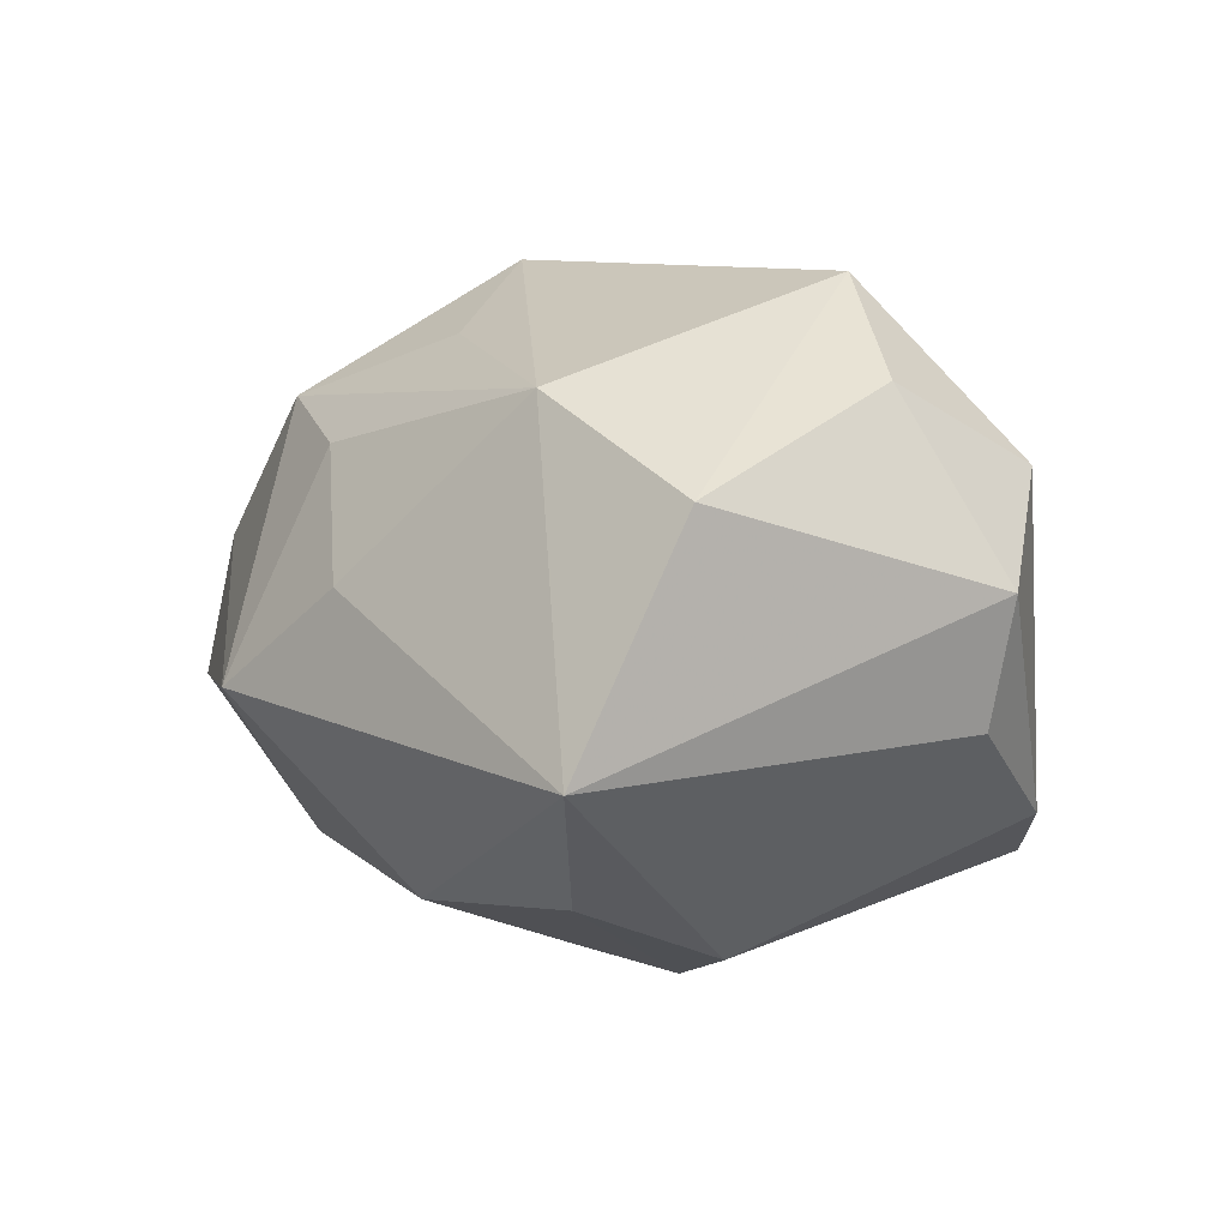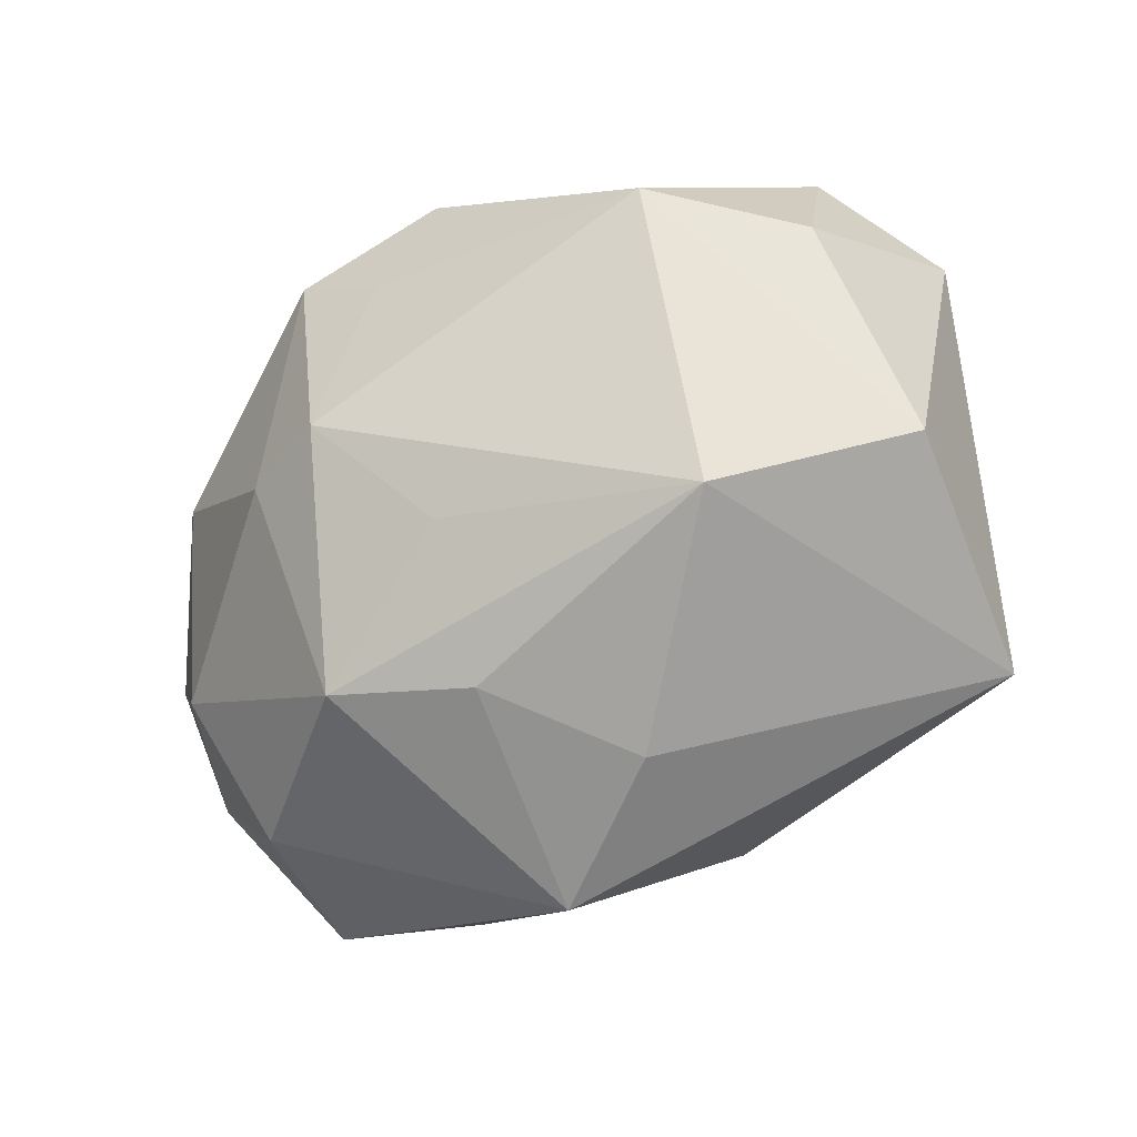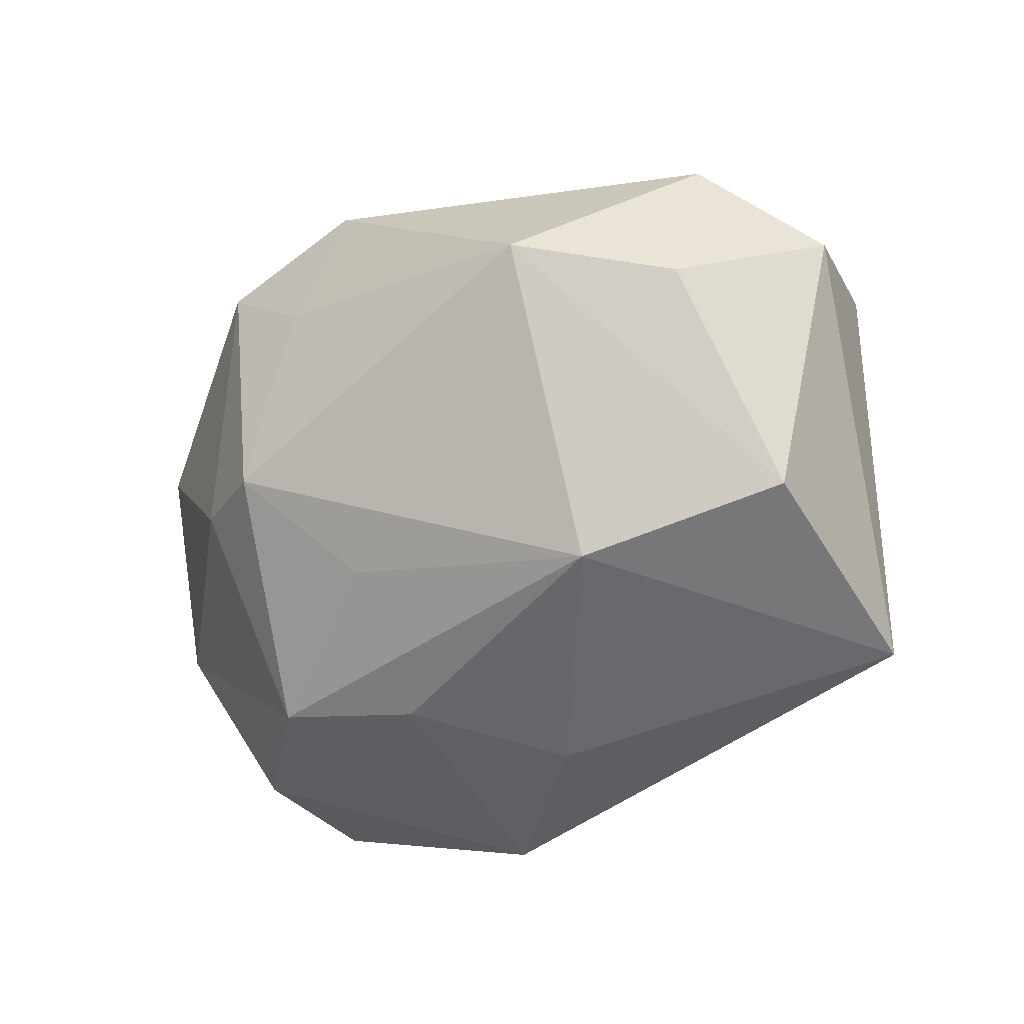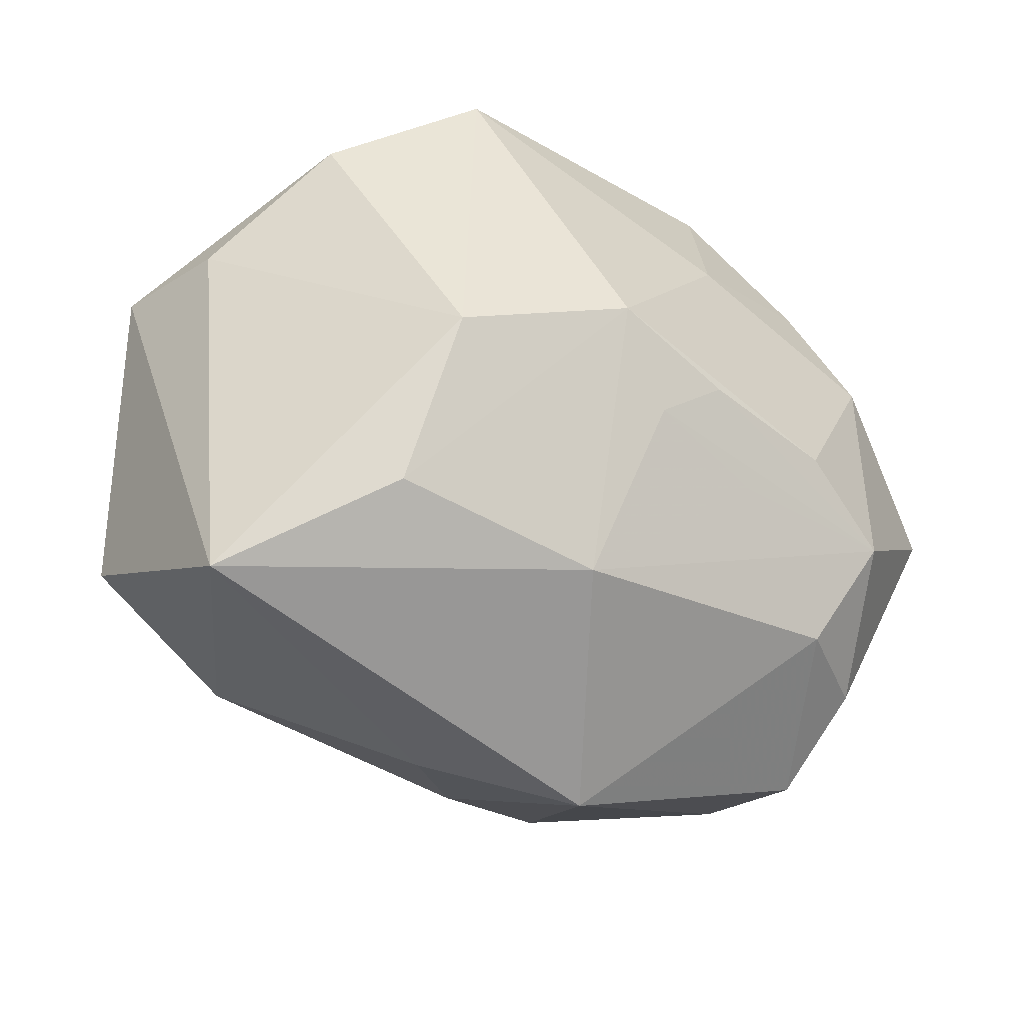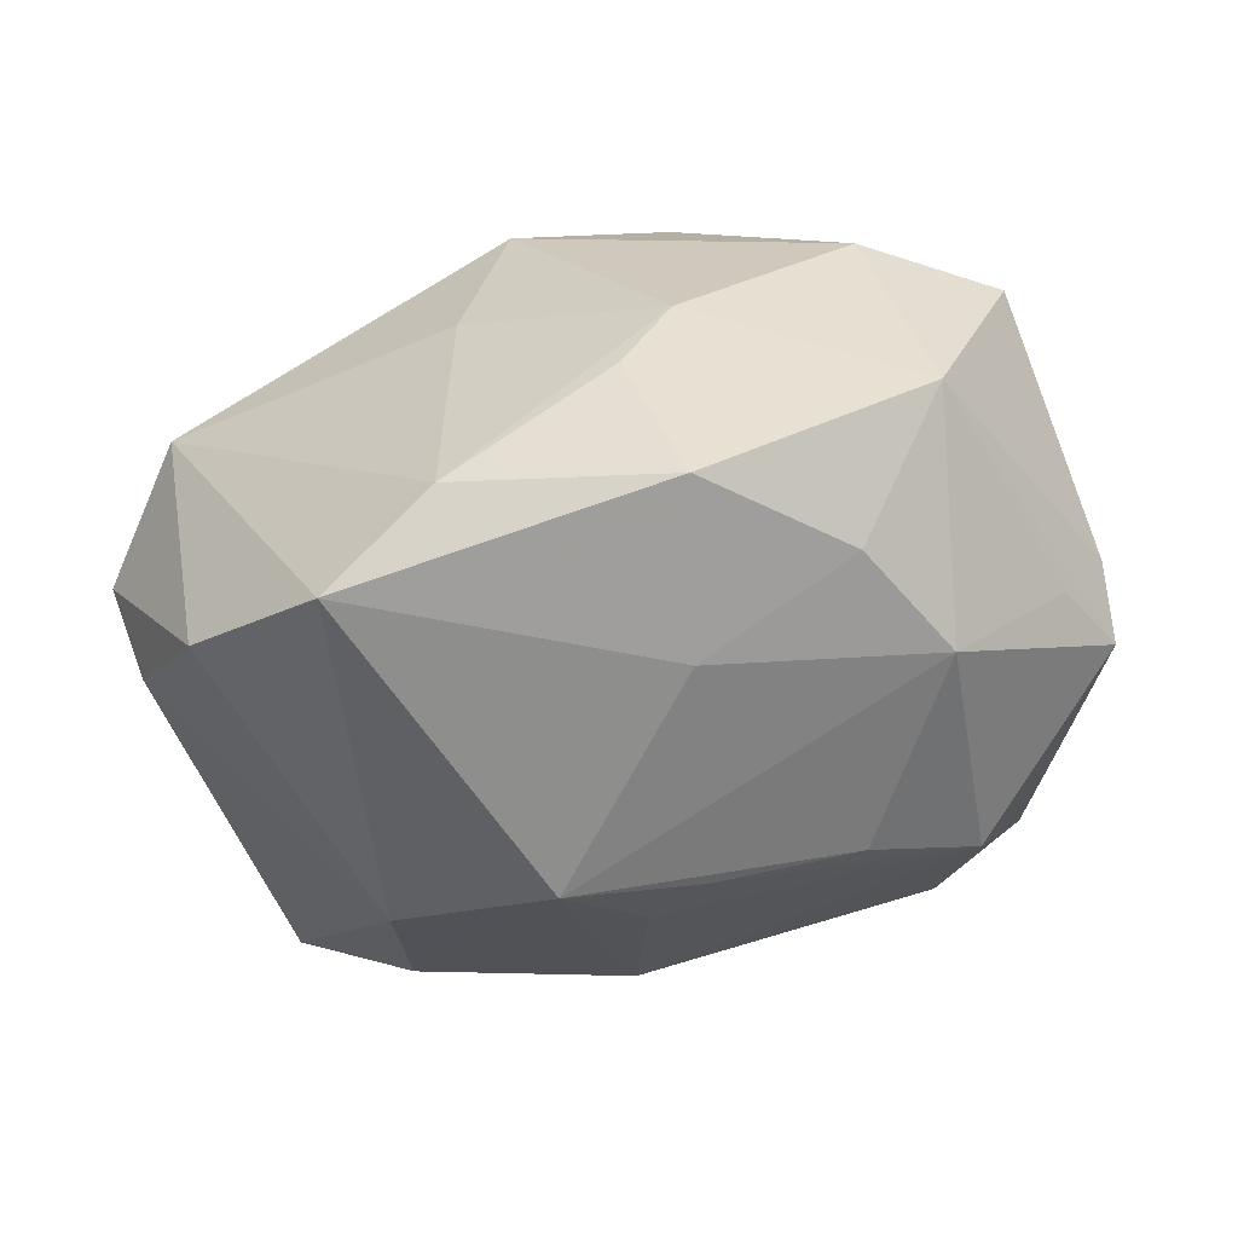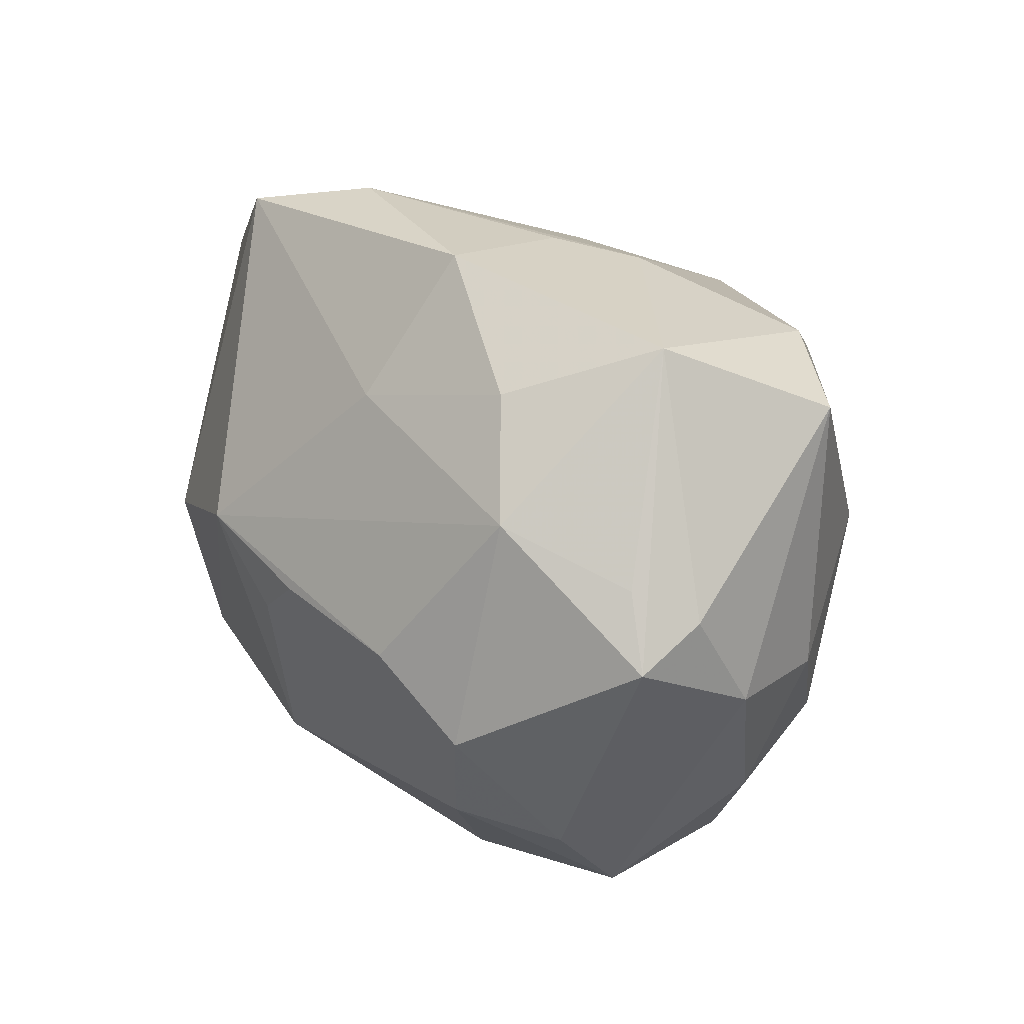
<metadata>
{"format":"obj","ext":"obj","renderer":"f3d","projection":"perspective","resolution":1024,"background":"white","views":[{"elev":-0.0,"azim":63.3,"up":"+Z"},{"elev":-46.0,"azim":33.5,"up":"+Y"},{"elev":-26.4,"azim":42.9,"up":"+Y"},{"elev":-30.9,"azim":153.2,"up":"+Y"},{"elev":-39.5,"azim":-165.0,"up":"+Z"},{"elev":20.3,"azim":-120.9,"up":"+Y"}]}
</metadata>
<code>
v -0.01435 0.03128 -0.01439
v -0.0423 -0.0007593 -0.01172
v 0.04198 0.01252 0.001806
v -0.01237 0.02783 0.007332
v -0.009062 0.01431 0.03118
v 0.03513 0.01871 0.01214
v 0.03786 0.01255 -0.00916
v 0.003561 0.00345 -0.03137
v 0.02461 -0.02021 0.01771
v 0.01926 -0.0006583 -0.02819
v -0.02028 -0.003781 -0.02611
v 0.0366 -0.02363 -0.01302
v -0.03055 0.01097 -0.01917
v -0.008501 0.02992 -4.667e-05
v -0.03404 -0.01926 0.0061
v -0.02532 0.02114 -0.01601
v -0.0423 0.002978 -0.00576
v -0.0007673 0.009343 0.03076
v -0.02806 0.003375 0.02225
v -0.03713 -0.006298 0.01065
v 0.0069 0.02512 0.01286
v -0.01197 -0.02634 0.01944
v 5.752e-05 -0.02781 0.01456
v -0.007671 -0.0009667 -0.02902
v 0.04041 -0.01487 0.008409
v -0.03924 0.006055 -0.01099
v -0.0271 -0.02697 0.007589
v -0.01262 -0.008979 -0.02568
v -0.01139 0.01839 -0.02229
v 0.004906 0.03375 -0.01303
v 0.003601 -0.02102 -0.02368
v -0.02878 -0.01023 -0.02292
v -0.01439 -0.007447 0.0286
v 0.009026 -0.03098 0.002386
v 0.03686 0.004413 0.01825
v 0.02844 0.02391 -0.01634
v 0.0225 -0.01611 -0.0231
v 0.002019 -0.01689 0.02411
v 0.0145 0.03176 -0.02075
v -0.001608 -0.004925 -0.02868
v -0.005827 -0.007398 0.03182
v -0.03105 -0.02159 -0.01297
v -0.04139 -0.006144 0.0002928
v -0.03823 0.01907 0.01096
v -0.02328 -0.01998 -0.01985
v -0.02843 -0.02907 -0.005269
v -0.03171 -0.01381 0.01516
v 0.004511 0.01885 0.0294
v 0.02558 0.007341 0.02814
v -0.004242 -0.03587 -0.005925
v -0.03315 0.02557 -0.003955
v -0.0268 0.02274 0.01596
f 36 6 3
f 9 34 12
f 12 34 50
f 50 45 31
f 31 12 50
f 37 12 31
f 8 37 31
f 45 32 31
f 46 45 50
f 21 6 30
f 6 21 48
f 3 6 35
f 30 6 39
f 6 36 39
f 51 26 2
f 7 36 3
f 3 12 7
f 10 12 37
f 10 37 8
f 36 7 10
f 10 7 12
f 8 39 10
f 10 39 36
f 22 33 47
f 13 32 2
f 2 26 13
f 13 11 32
f 13 51 16
f 26 51 13
f 8 11 13
f 2 32 42
f 42 46 2
f 42 32 45
f 45 46 42
f 18 48 5
f 9 12 25
f 25 12 3
f 3 35 25
f 29 39 8
f 8 13 29
f 29 13 16
f 30 39 1
f 16 51 1
f 1 29 16
f 39 29 1
f 17 51 2
f 44 51 17
f 47 20 15
f 4 21 30
f 4 1 51
f 4 48 21
f 47 33 19
f 19 33 5
f 19 20 47
f 44 20 19
f 5 44 19
f 33 22 41
f 5 33 41
f 41 18 5
f 50 34 23
f 23 22 50
f 23 34 9
f 9 22 23
f 24 11 8
f 32 11 24
f 27 15 46
f 27 46 50
f 50 22 27
f 27 22 47
f 47 15 27
f 43 15 20
f 43 17 2
f 2 46 43
f 46 15 43
f 43 20 44
f 44 17 43
f 30 1 14
f 14 4 30
f 1 4 14
f 48 4 52
f 52 44 5
f 5 48 52
f 52 51 44
f 52 4 51
f 38 22 9
f 9 41 38
f 38 41 22
f 48 18 49
f 18 41 49
f 6 48 49
f 49 35 6
f 49 41 9
f 9 25 49
f 49 25 35
f 32 24 40
f 8 31 40
f 40 24 8
f 28 31 32
f 32 40 28
f 28 40 31

</code>
